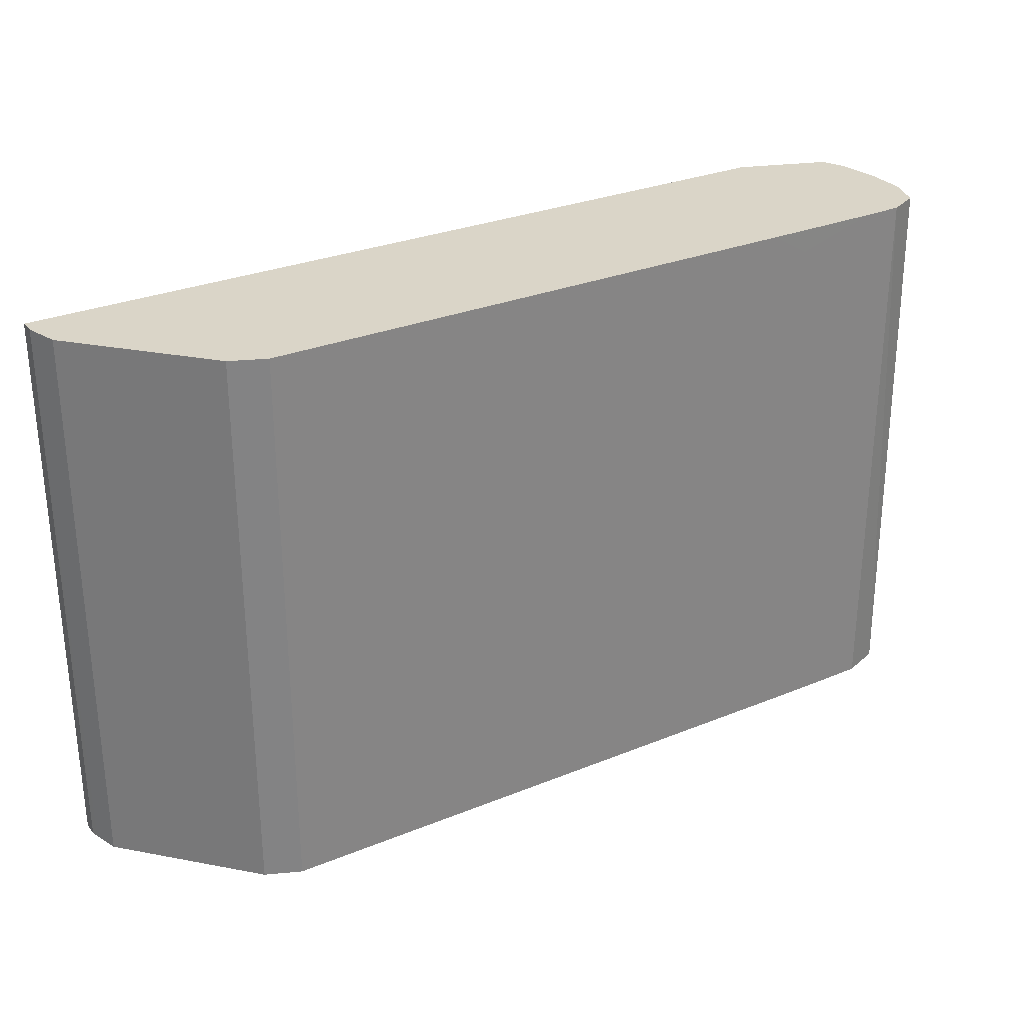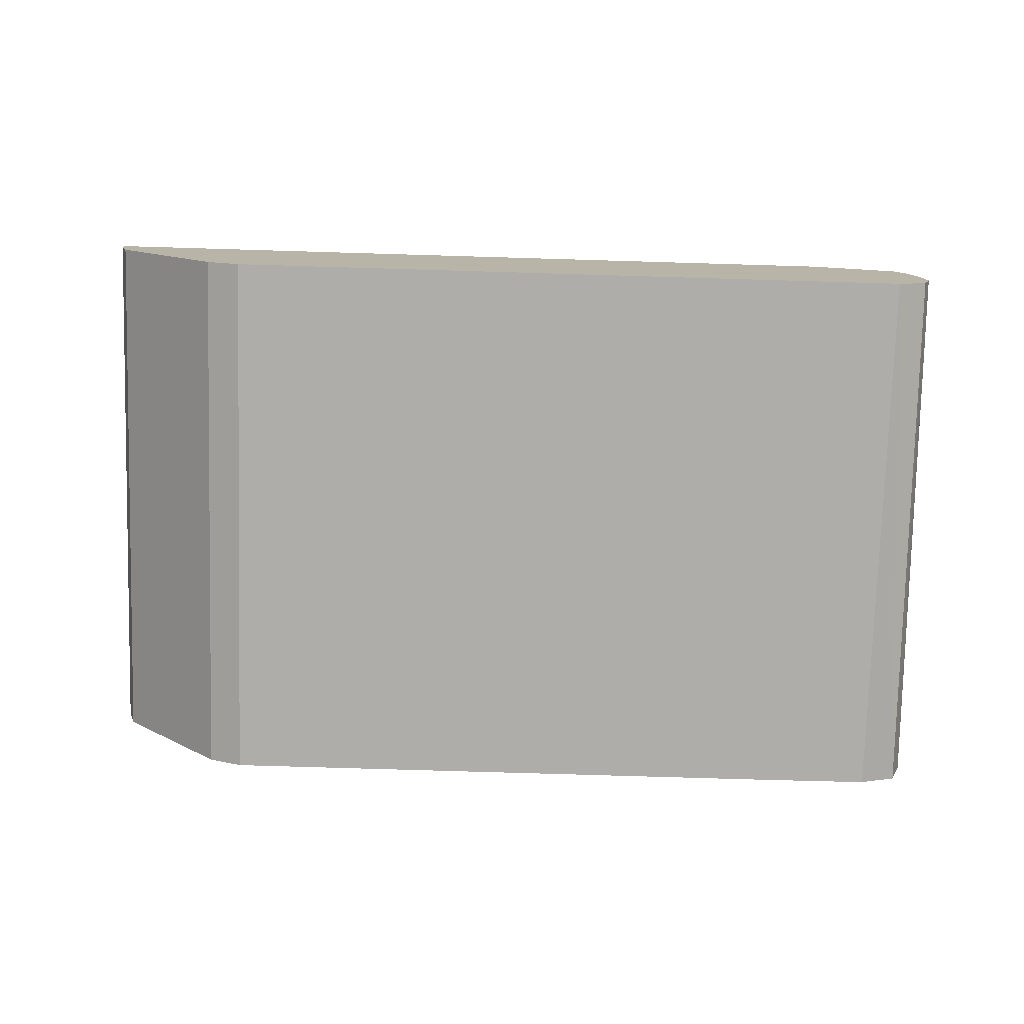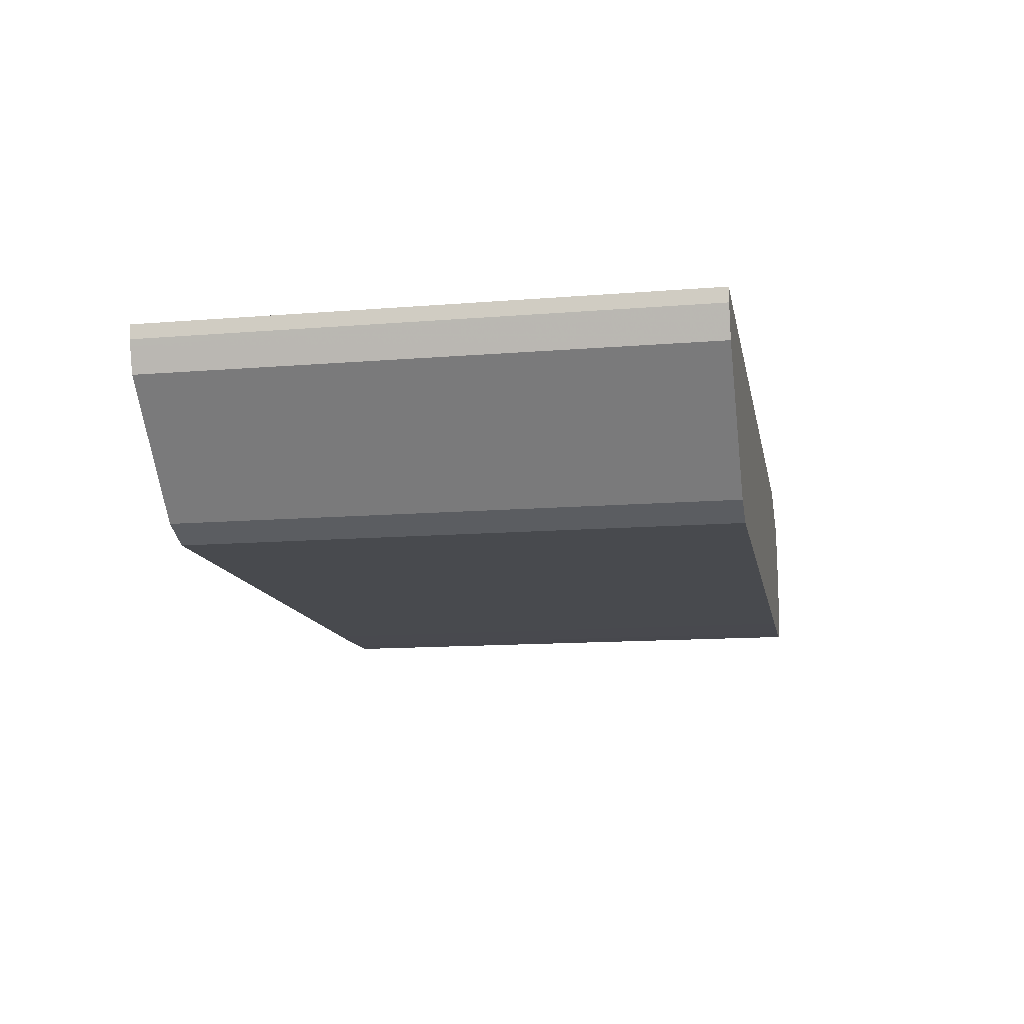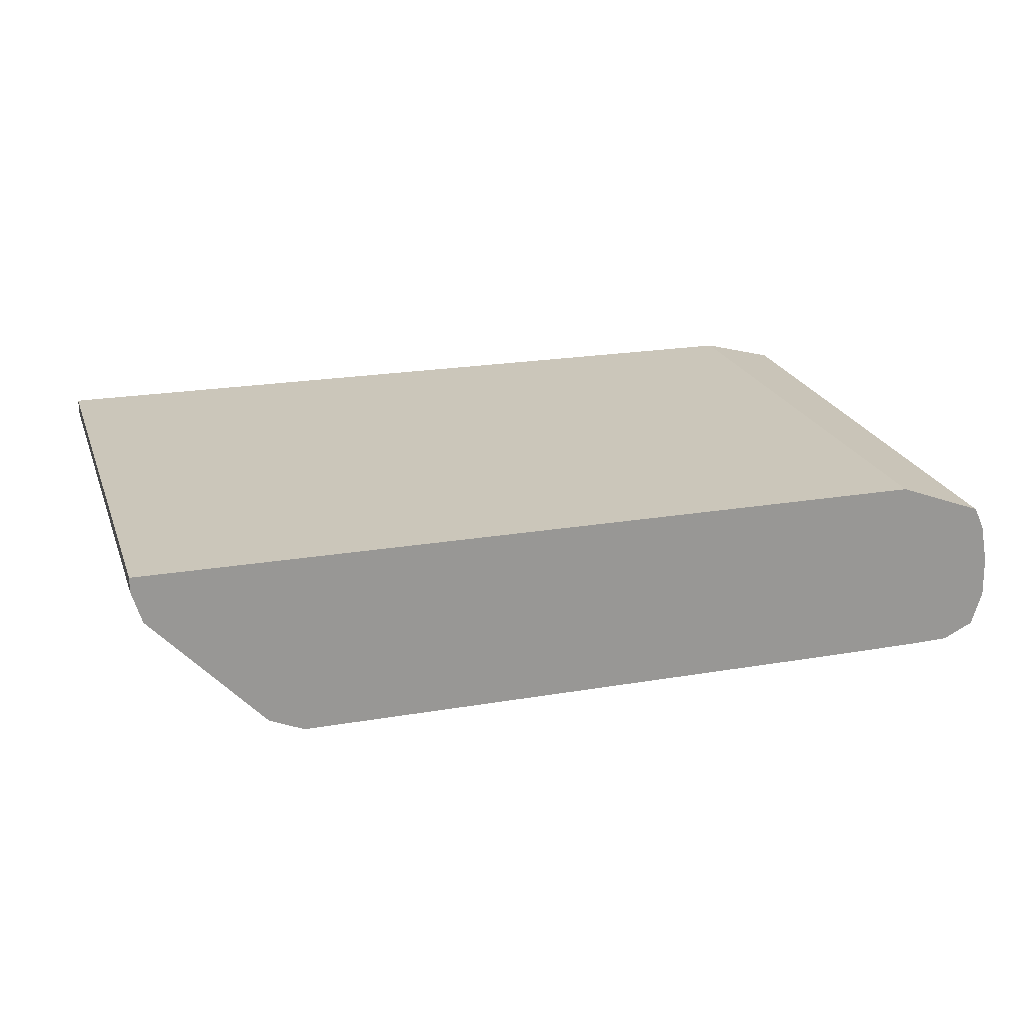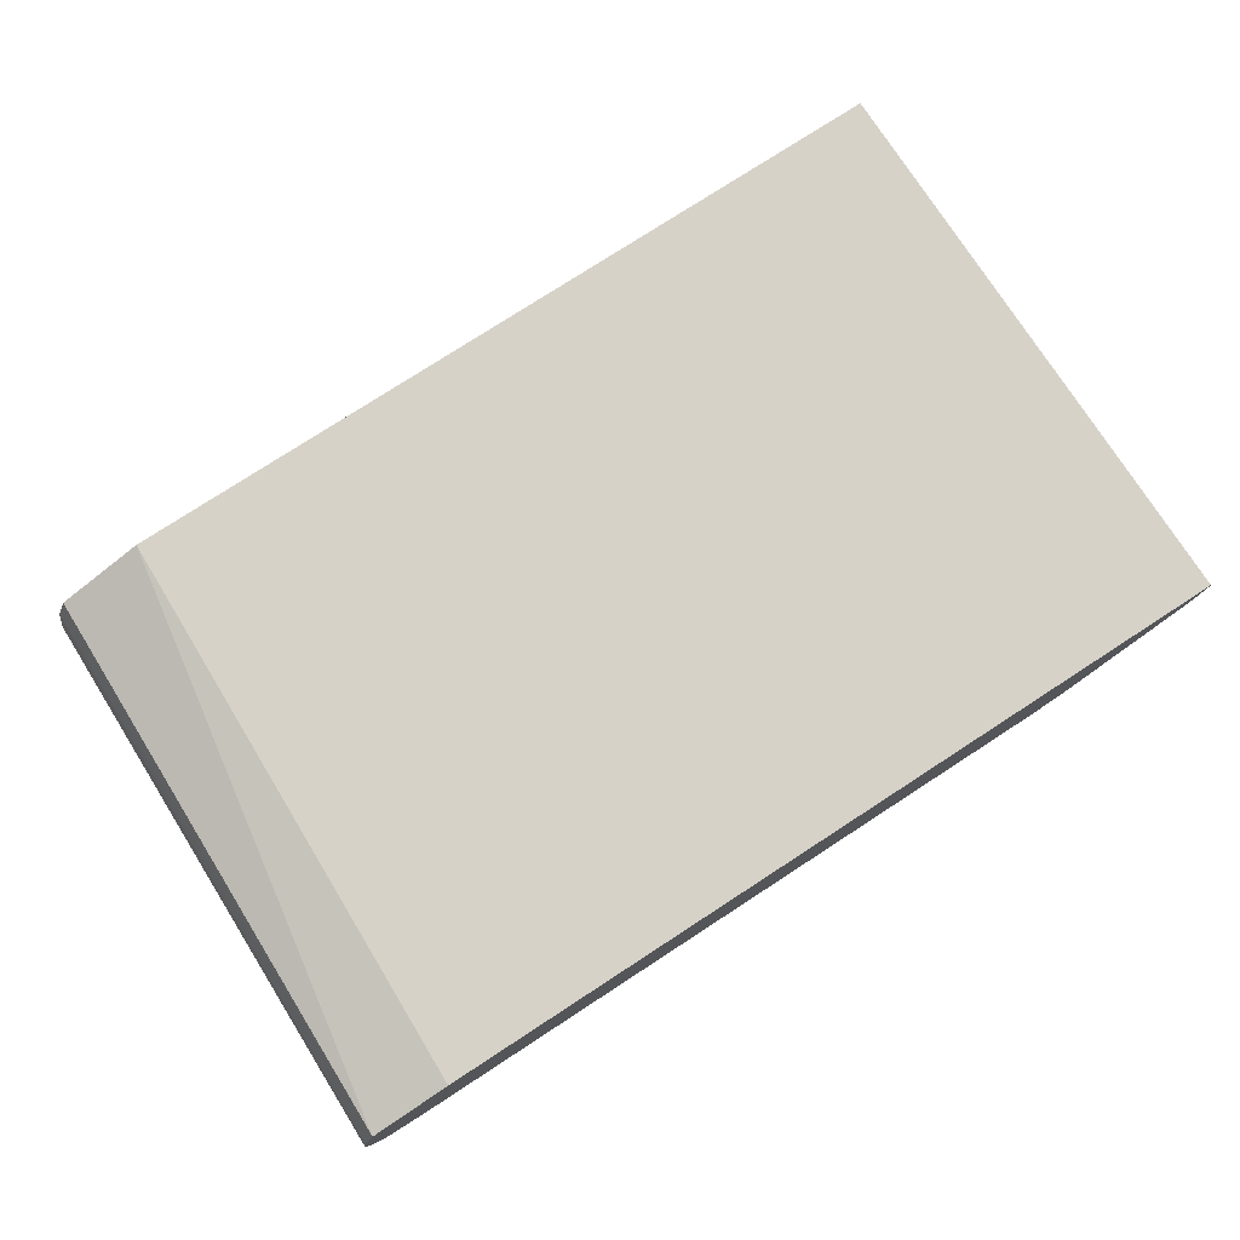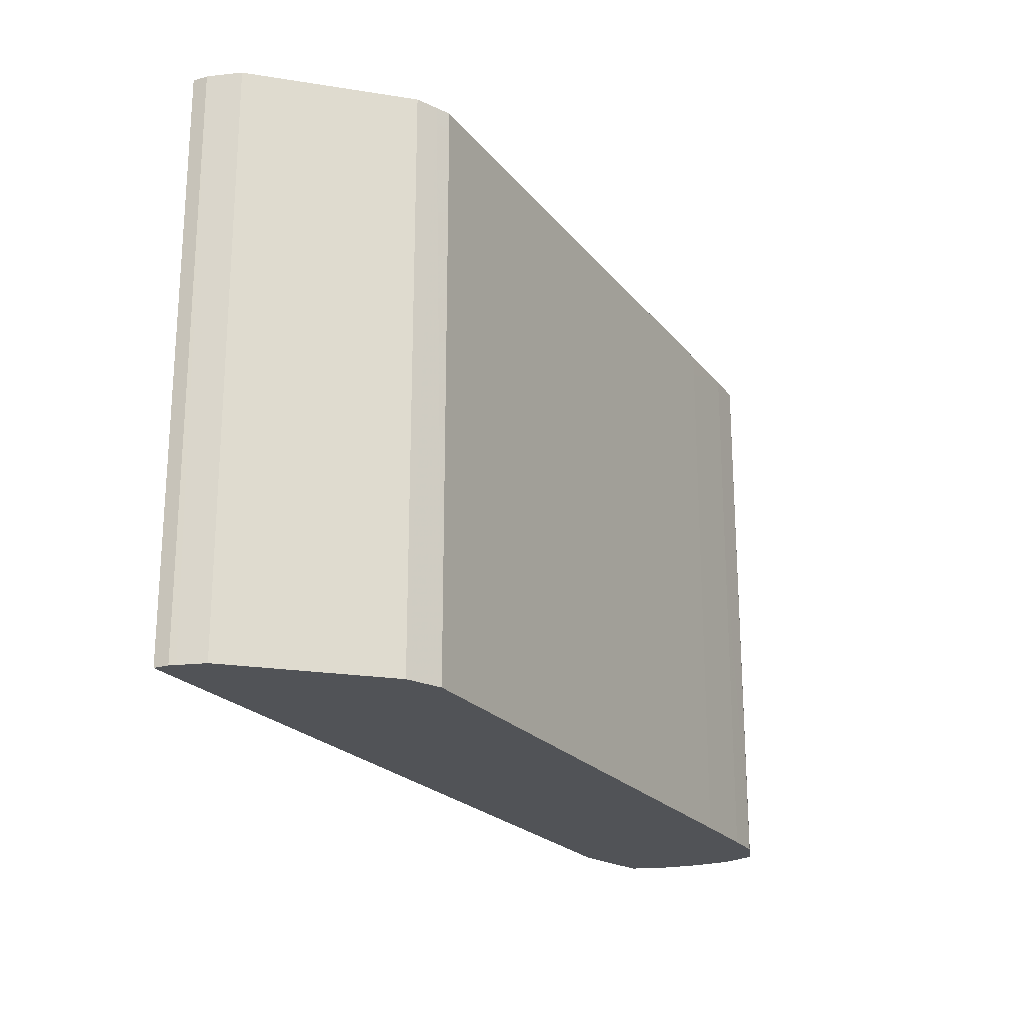
<metadata>
{"format":"obj","ext":"obj","renderer":"f3d","projection":"perspective","resolution":1024,"background":"white","views":[{"elev":29.2,"azim":148.9,"up":"+Y"},{"elev":-77.2,"azim":178.3,"up":"+Z"},{"elev":-13.0,"azim":100.6,"up":"+Z"},{"elev":21.1,"azim":162.9,"up":"+Z"},{"elev":77.4,"azim":-33.0,"up":"+Z"},{"elev":-21.8,"azim":117.7,"up":"+Y"}]}
</metadata>
<code>
v 0.03046 -0.8077 0.1322
v 0.03046 -1.274 0.1322
v 0.03046 -0.8077 0.1199
v -0.631 -0.8077 0.1322
v 0.03046 -1.274 0.1199
v -0.6455 -1.274 0.1322
v 0.02883 -1.274 0.1146
v 0.02232 -0.8077 0.09338
v -0.7022 -0.8077 0.1057
v -0.7113 -1.274 0.1154
v 0.02232 -1.274 0.09338
v -0.07086 -0.8077 -0.005688
v -0.7107 -0.8077 0.0875
v -0.721 -1.274 0.08778
v -0.07086 -1.274 -0.005688
v -0.08788 -0.8077 -0.01293
v -0.7167 -0.8077 0.05509
v -0.7211 -1.274 0.0875
v -0.09943 -1.274 -0.01782
v -0.09943 -0.8077 -0.01782
v -0.7173 -0.8077 0.02266
v -0.7255 -1.274 0.05509
v -0.7254 -1.274 0.05648
v -0.5857 -1.274 -0.01782
v -0.5533 -0.8077 -0.01782
v -0.7247 -1.274 0.02281
v -0.7137 -0.8077 0.01161
v -0.5923 -1.274 -0.01778
v -0.5857 -0.827 -0.01782
v -0.5857 -0.8077 -0.01778
v -0.7083 -0.8077 -0.004719
v -0.7142 -1.274 -0.004924
v -0.6182 -1.274 -0.01759
v -0.6506 -0.9892 -0.01735
v -0.6506 -0.8077 -0.01735
v -0.6376 -0.8077 -0.01744
v -0.6831 -0.8077 -0.01662
v -0.6831 -1.274 -0.01665
v -0.6506 -1.274 -0.01734
f 1 2 5
f 1 5 3
f 1 3 8
f 1 8 12
f 1 12 16
f 1 16 20
f 1 20 25
f 1 25 30
f 1 30 36
f 1 36 35
f 1 35 37
f 1 37 31
f 1 31 27
f 1 27 21
f 1 21 17
f 1 17 13
f 1 13 9
f 1 9 4
f 1 4 6
f 1 6 2
f 2 6 10
f 2 10 14
f 2 14 18
f 2 18 23
f 2 23 22
f 2 22 26
f 2 26 32
f 2 32 38
f 2 38 39
f 2 39 33
f 2 33 28
f 2 28 24
f 2 24 19
f 2 19 15
f 2 15 11
f 2 11 7
f 2 7 5
f 3 5 7
f 3 7 8
f 4 9 10
f 4 10 6
f 7 11 8
f 8 11 15
f 8 15 12
f 9 13 10
f 10 13 14
f 12 15 16
f 13 17 18
f 13 18 14
f 15 19 16
f 16 19 20
f 17 21 22
f 17 22 23
f 17 23 18
f 19 24 29
f 19 29 25
f 19 25 20
f 21 26 22
f 21 27 26
f 24 28 29
f 25 29 30
f 26 27 31
f 26 31 32
f 28 33 34
f 28 34 35
f 28 35 29
f 29 35 36
f 29 36 30
f 31 37 32
f 32 37 38
f 33 39 34
f 34 39 38
f 34 38 35
f 35 38 37

</code>
